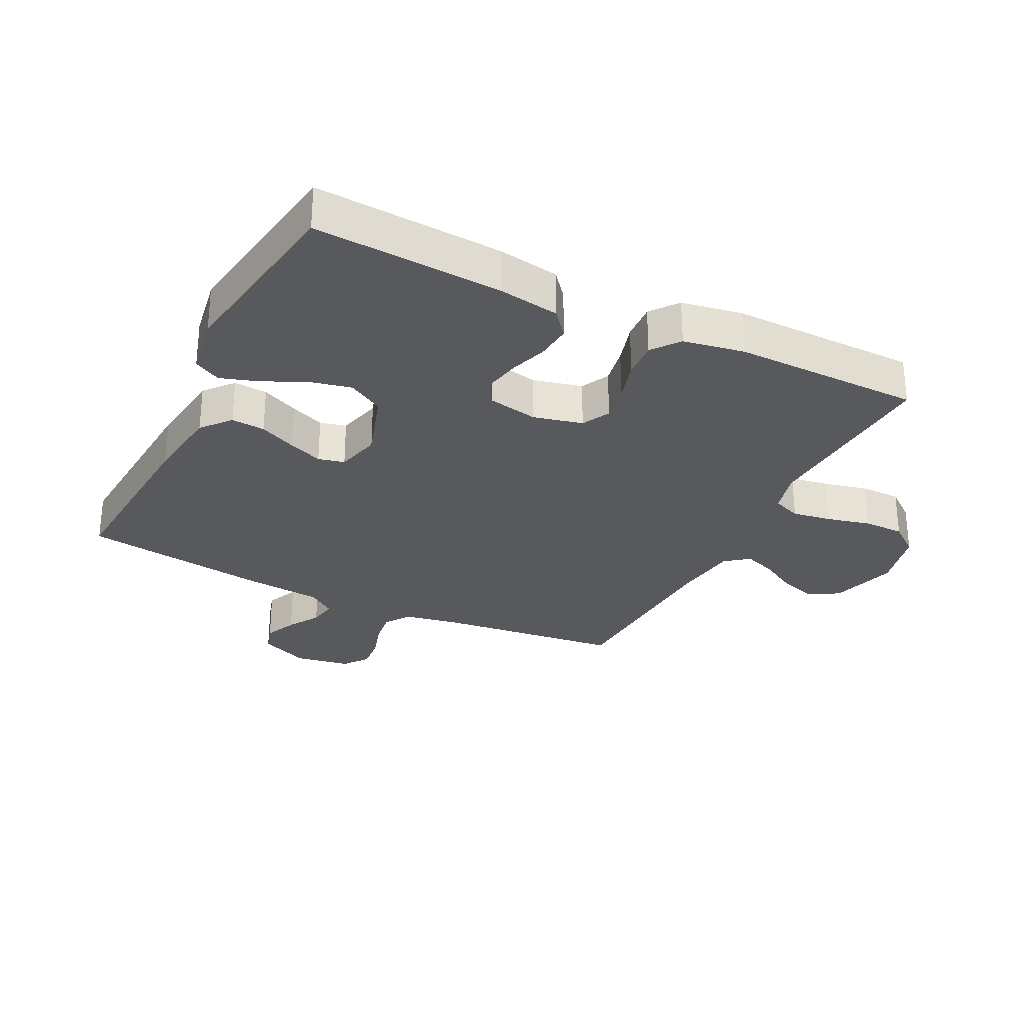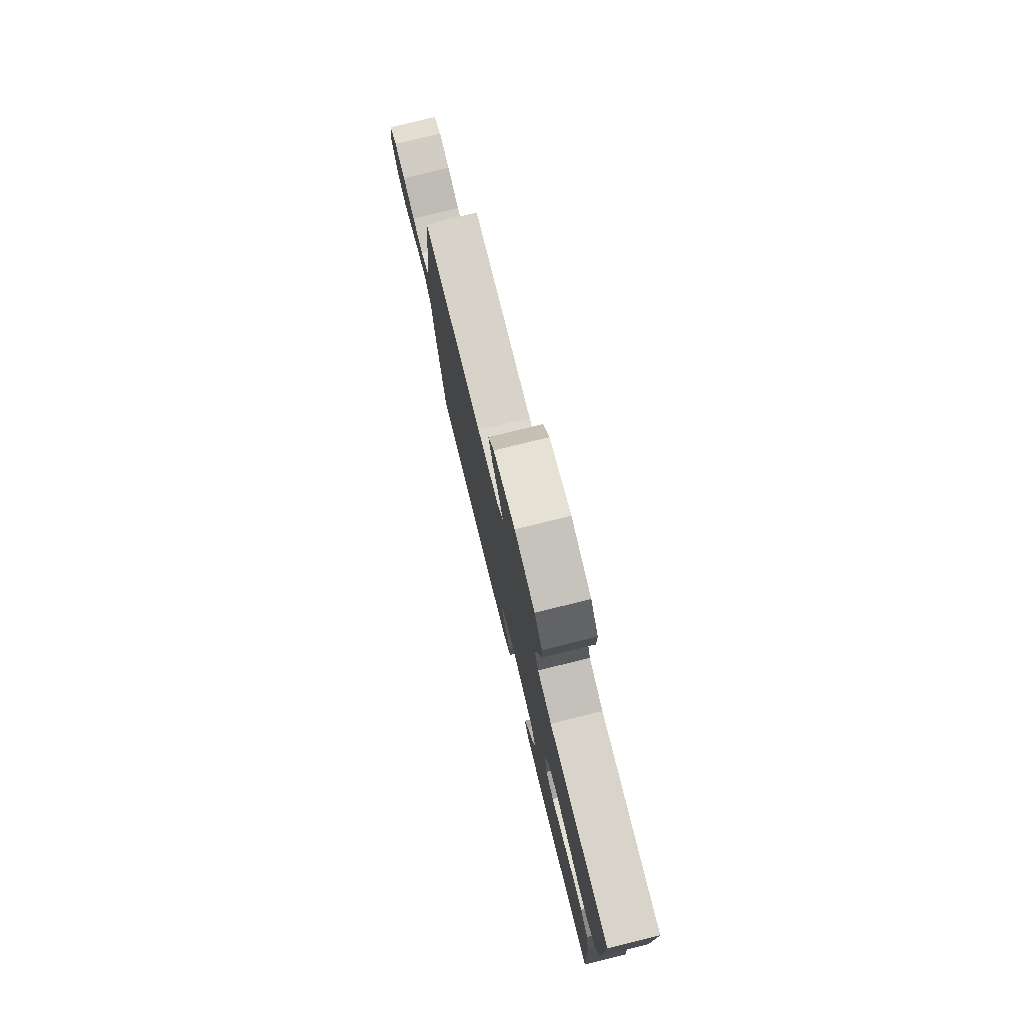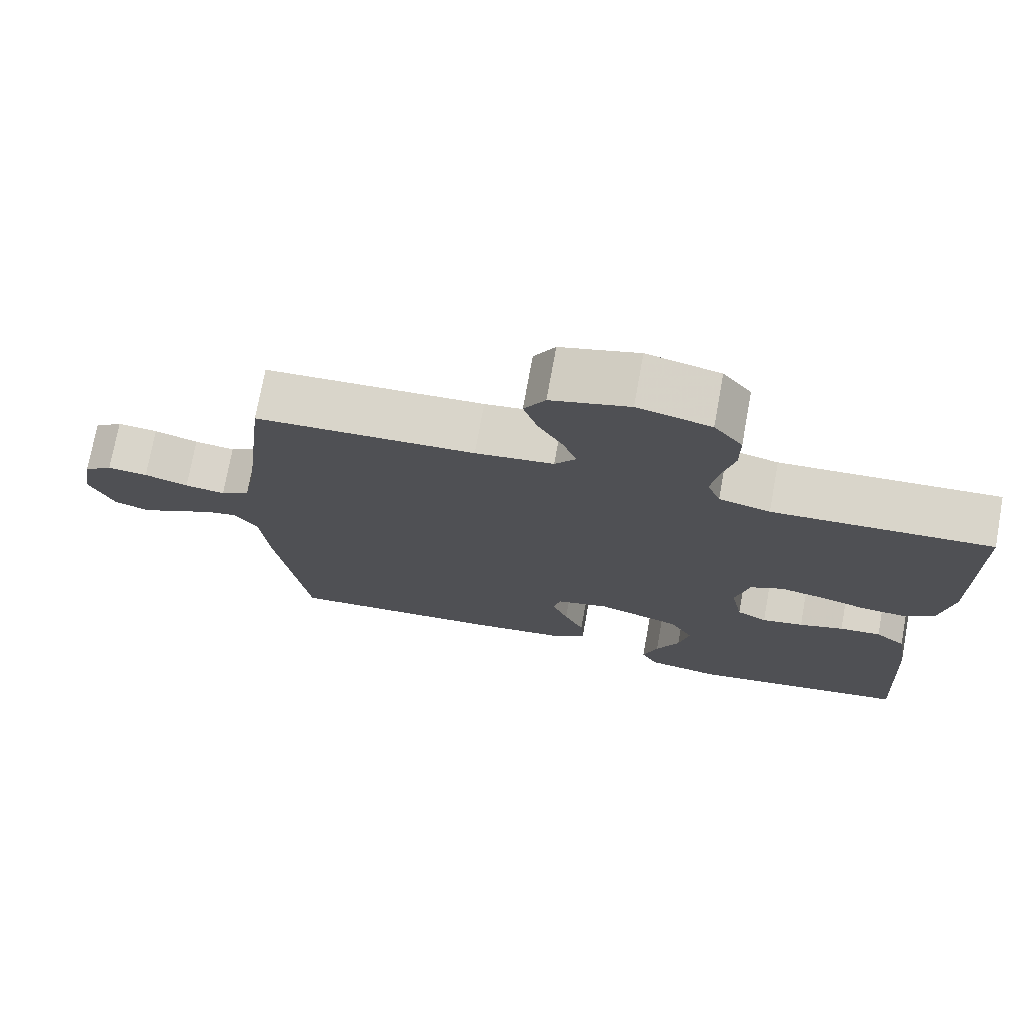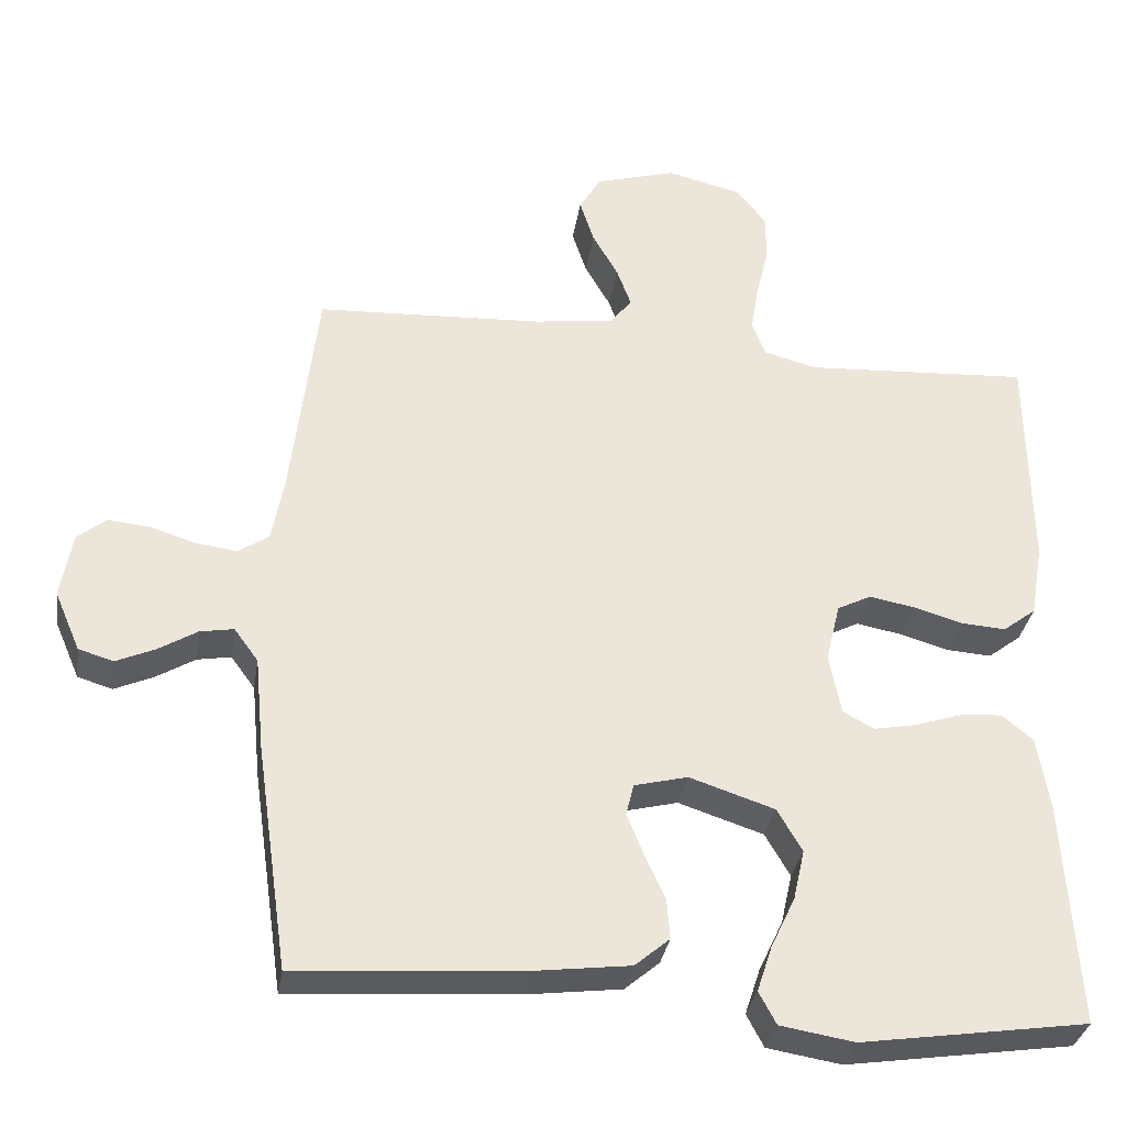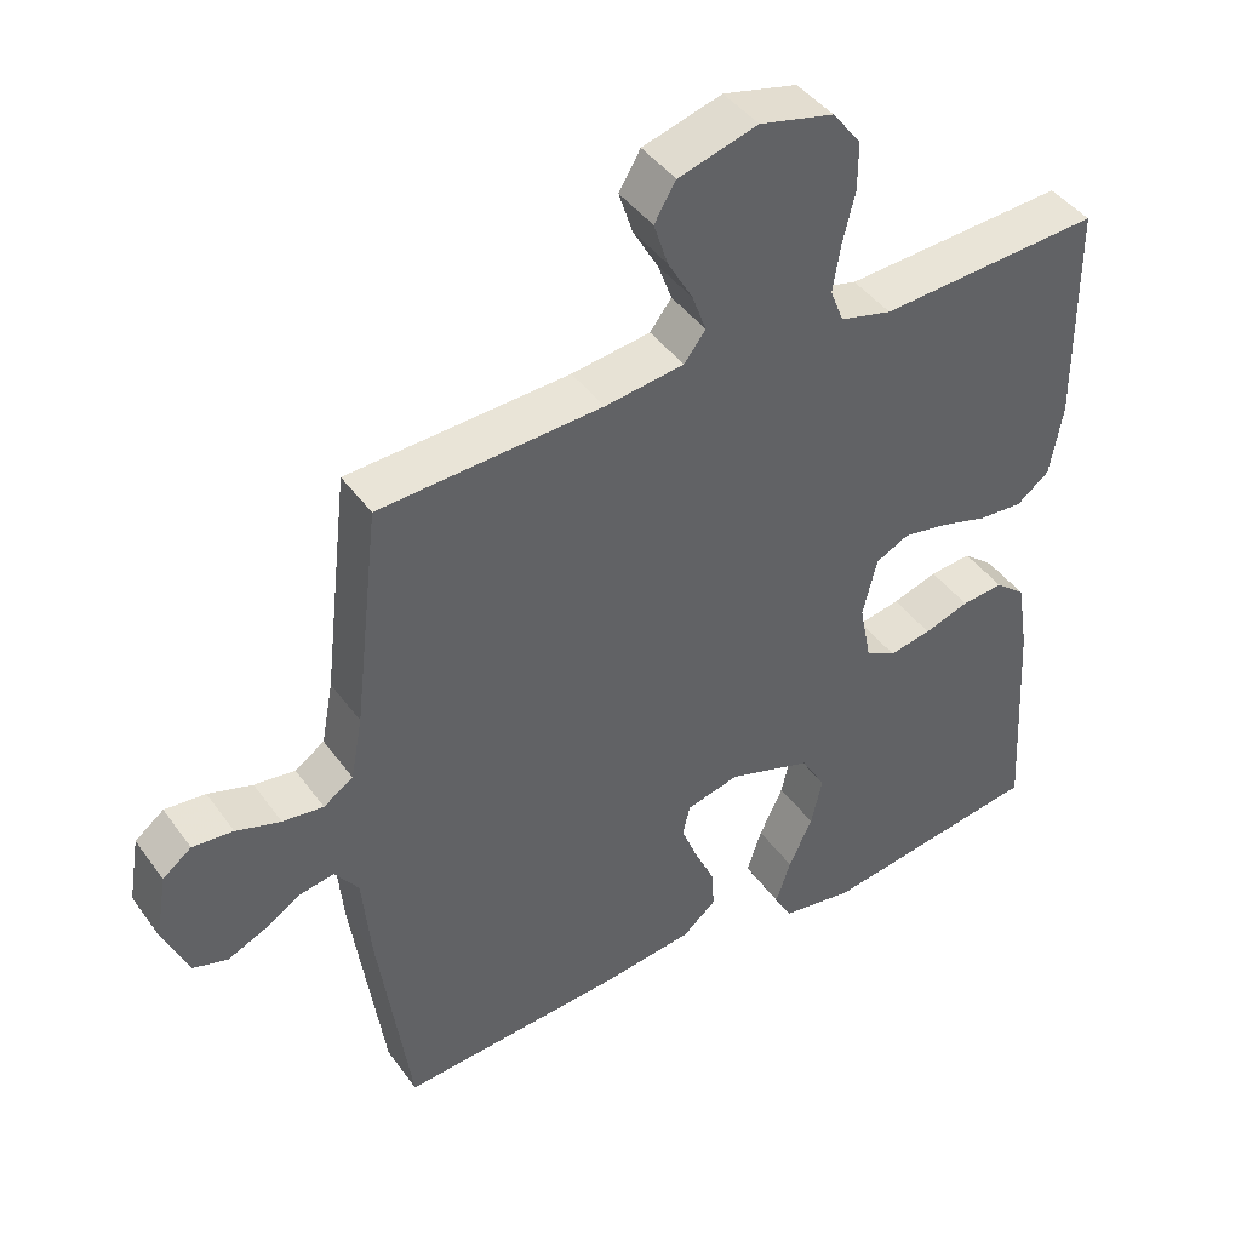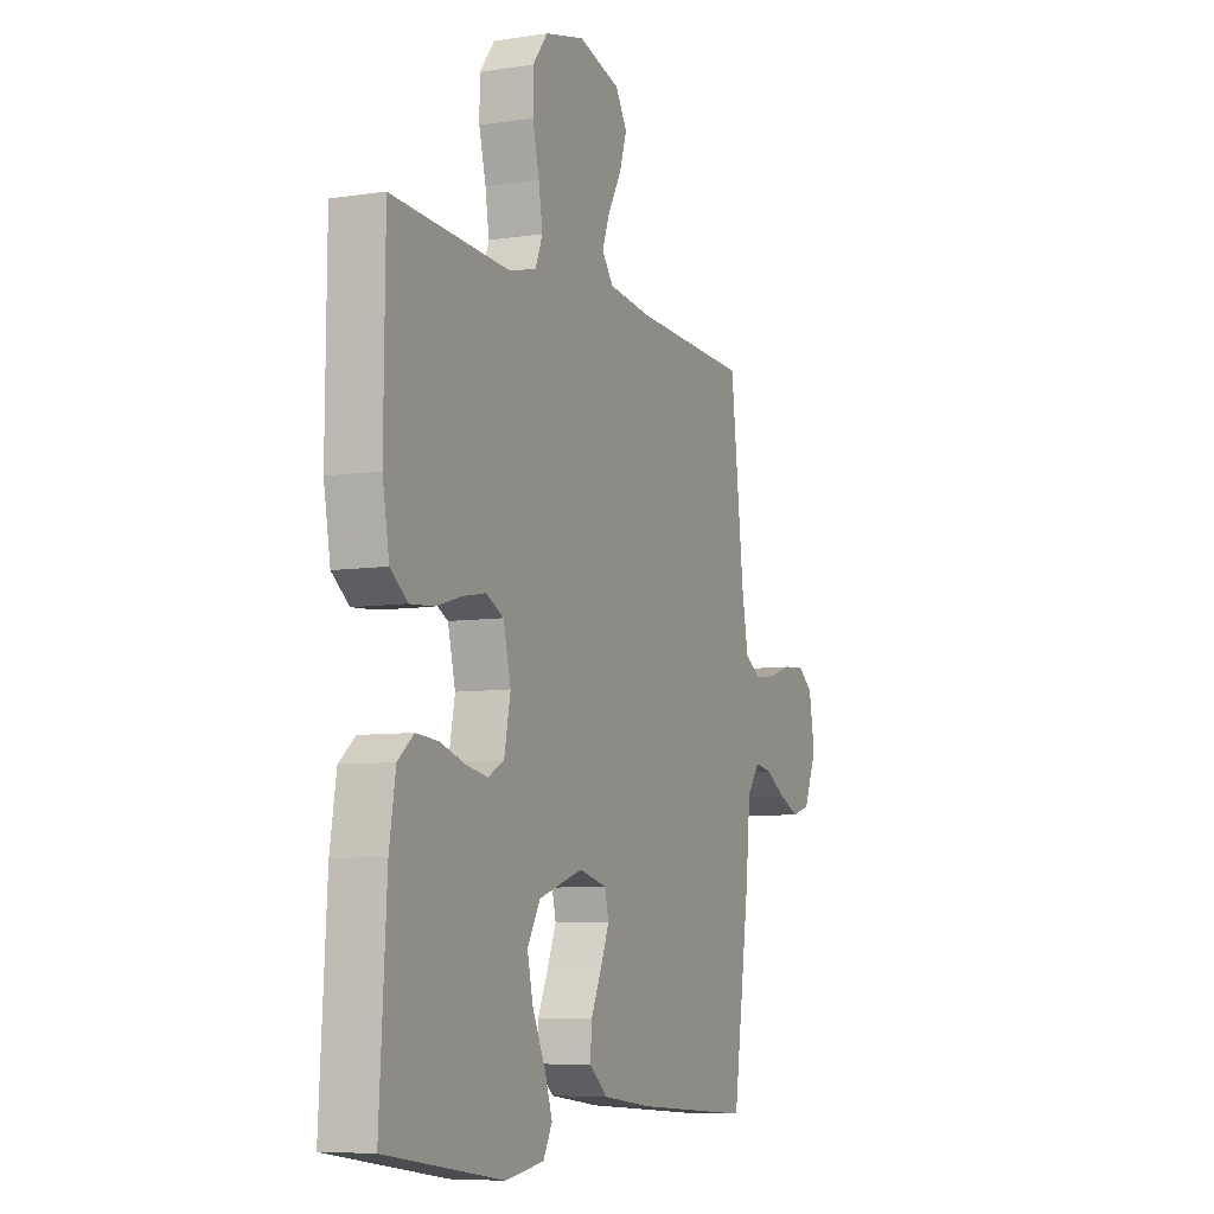
<metadata>
{"format":"obj","ext":"obj","renderer":"f3d","projection":"perspective","resolution":1024,"background":"white","views":[{"elev":-29.0,"azim":-116.5,"up":"+Y"},{"elev":78.5,"azim":-103.8,"up":"+Z"},{"elev":74.1,"azim":-169.7,"up":"+Z"},{"elev":-33.1,"azim":171.0,"up":"+Z"},{"elev":43.1,"azim":147.0,"up":"+Z"},{"elev":-7.3,"azim":-66.2,"up":"+Z"}]}
</metadata>
<code>
v 0.5 0.07 0.5
v 0.535 0.07 0.2
v 0.551 0.07 0.115
v 0.591 0.07 0.088
v 0.646 0.07 0.095
v 0.706 0.07 0.114
v 0.761 0.07 0.119
v 0.8 0.07 0.089
v 0.815 0.07 0
v 0.781 0.07 -0.079
v 0.735 0.07 -0.093
v 0.683 0.07 -0.07
v 0.632 0.07 -0.039
v 0.587 0.07 -0.031
v 0.555 0.07 -0.075
v 0.543 0.07 -0.2
v 0.5 0.07 -0.5
v 0.2 0.07 -0.479
v 0.074 0.07 -0.463
v 0.028 0.07 -0.424
v 0.032 0.07 -0.37
v 0.059 0.07 -0.311
v 0.081 0.07 -0.256
v 0.071 0.07 -0.214
v 0 0.07 -0.196
v -0.113 0.07 -0.233
v -0.146 0.07 -0.29
v -0.131 0.07 -0.357
v -0.099 0.07 -0.425
v -0.079 0.07 -0.486
v -0.102 0.07 -0.529
v -0.2 0.07 -0.545
v -0.5 0.07 -0.5
v -0.482 0.07 -0.2
v -0.466 0.07 -0.101
v -0.425 0.07 -0.067
v -0.368 0.07 -0.072
v -0.307 0.07 -0.092
v -0.25 0.07 -0.103
v -0.209 0.07 -0.081
v -0.193 0.07 0
v -0.212 0.07 0.079
v -0.257 0.07 0.102
v -0.317 0.07 0.091
v -0.382 0.07 0.072
v -0.442 0.07 0.068
v -0.486 0.07 0.102
v -0.503 0.07 0.2
v -0.5 0.07 0.5
v -0.2 0.07 0.482
v -0.13 0.07 0.5
v -0.112 0.07 0.546
v -0.122 0.07 0.609
v -0.139 0.07 0.679
v -0.139 0.07 0.744
v -0.1 0.07 0.794
v 0 0.07 0.818
v 0.107 0.07 0.787
v 0.136 0.07 0.738
v 0.117 0.07 0.679
v 0.083 0.07 0.619
v 0.064 0.07 0.567
v 0.093 0.07 0.529
v 0.2 0.07 0.515
v 0.5 0 0.5
v 0.535 0 0.2
v 0.551 0 0.115
v 0.591 0 0.088
v 0.646 0 0.095
v 0.706 0 0.114
v 0.761 0 0.119
v 0.8 0 0.089
v 0.815 0 0
v 0.781 0 -0.079
v 0.735 0 -0.093
v 0.683 0 -0.07
v 0.632 0 -0.039
v 0.587 0 -0.031
v 0.555 0 -0.075
v 0.543 0 -0.2
v 0.5 0 -0.5
v 0.2 0 -0.479
v 0.074 0 -0.463
v 0.028 0 -0.424
v 0.032 0 -0.37
v 0.059 0 -0.311
v 0.081 0 -0.256
v 0.071 0 -0.214
v 0 0 -0.196
v -0.113 0 -0.233
v -0.146 0 -0.29
v -0.131 0 -0.357
v -0.099 0 -0.425
v -0.079 0 -0.486
v -0.102 0 -0.529
v -0.2 0 -0.545
v -0.5 0 -0.5
v -0.482 0 -0.2
v -0.466 0 -0.101
v -0.425 0 -0.067
v -0.368 0 -0.072
v -0.307 0 -0.092
v -0.25 0 -0.103
v -0.209 0 -0.081
v -0.193 0 0
v -0.212 0 0.079
v -0.257 0 0.102
v -0.317 0 0.091
v -0.382 0 0.072
v -0.442 0 0.068
v -0.486 0 0.102
v -0.503 0 0.2
v -0.5 0 0.5
v -0.2 0 0.482
v -0.13 0 0.5
v -0.112 0 0.546
v -0.122 0 0.609
v -0.139 0 0.679
v -0.139 0 0.744
v -0.1 0 0.794
v 0 0 0.818
v 0.107 0 0.787
v 0.136 0 0.738
v 0.117 0 0.679
v 0.083 0 0.619
v 0.064 0 0.567
v 0.093 0 0.529
v 0.2 0 0.515
f 59 60 61
f 58 59 61
f 57 58 61
f 56 57 61
f 55 56 61
f 54 55 61
f 53 54 61
f 52 53 61 62
f 51 52 62 63
f 48 49 50
f 47 48 50
f 46 47 50
f 45 46 50
f 44 45 50
f 51 63 64
f 50 51 64
f 44 50 64
f 43 44 64
f 36 37 38
f 35 36 38
f 34 35 38
f 33 34 38
f 32 33 38
f 31 32 38
f 30 31 38
f 29 30 38
f 28 29 38
f 27 28 38 39
f 26 27 39 40
f 20 21 22
f 19 20 22
f 18 19 22
f 17 18 22
f 16 17 22
f 15 16 22
f 14 15 22 23
f 11 12 13
f 10 11 13
f 9 10 13
f 8 9 13
f 7 8 13
f 6 7 13
f 5 6 13
f 4 5 13 14
f 14 23 24
f 4 14 24
f 3 4 24
f 64 1 2
f 43 64 2
f 42 43 2
f 25 26 40 41
f 25 41 42
f 24 25 42
f 3 24 42
f 2 3 42
f 125 124 123
f 125 123 122
f 125 122 121
f 125 121 120
f 125 120 119
f 125 119 118
f 125 118 117
f 126 125 117 116
f 127 126 116 115
f 114 113 112
f 114 112 111
f 114 111 110
f 114 110 109
f 114 109 108
f 128 127 115
f 128 115 114
f 128 114 108
f 128 108 107
f 102 101 100
f 102 100 99
f 102 99 98
f 102 98 97
f 102 97 96
f 102 96 95
f 102 95 94
f 102 94 93
f 102 93 92
f 103 102 92 91
f 104 103 91 90
f 86 85 84
f 86 84 83
f 86 83 82
f 86 82 81
f 86 81 80
f 86 80 79
f 87 86 79 78
f 77 76 75
f 77 75 74
f 77 74 73
f 77 73 72
f 77 72 71
f 77 71 70
f 77 70 69
f 78 77 69 68
f 88 87 78
f 88 78 68
f 88 68 67
f 66 65 128
f 66 128 107
f 66 107 106
f 105 104 90 89
f 106 105 89
f 106 89 88
f 106 88 67
f 106 67 66
f 1 65 66 2
f 2 66 67 3
f 3 67 68 4
f 4 68 69 5
f 5 69 70 6
f 6 70 71 7
f 7 71 72 8
f 8 72 73 9
f 9 73 74 10
f 10 74 75 11
f 11 75 76 12
f 12 76 77 13
f 13 77 78 14
f 14 78 79 15
f 15 79 80 16
f 16 80 81 17
f 17 81 82 18
f 18 82 83 19
f 19 83 84 20
f 20 84 85 21
f 21 85 86 22
f 22 86 87 23
f 23 87 88 24
f 24 88 89 25
f 25 89 90 26
f 26 90 91 27
f 27 91 92 28
f 28 92 93 29
f 29 93 94 30
f 30 94 95 31
f 31 95 96 32
f 32 96 97 33
f 33 97 98 34
f 34 98 99 35
f 35 99 100 36
f 36 100 101 37
f 37 101 102 38
f 38 102 103 39
f 39 103 104 40
f 40 104 105 41
f 41 105 106 42
f 42 106 107 43
f 43 107 108 44
f 44 108 109 45
f 45 109 110 46
f 46 110 111 47
f 47 111 112 48
f 48 112 113 49
f 49 113 114 50
f 50 114 115 51
f 51 115 116 52
f 52 116 117 53
f 53 117 118 54
f 54 118 119 55
f 55 119 120 56
f 56 120 121 57
f 57 121 122 58
f 58 122 123 59
f 59 123 124 60
f 60 124 125 61
f 61 125 126 62
f 62 126 127 63
f 63 127 128 64
f 64 128 65 1

</code>
